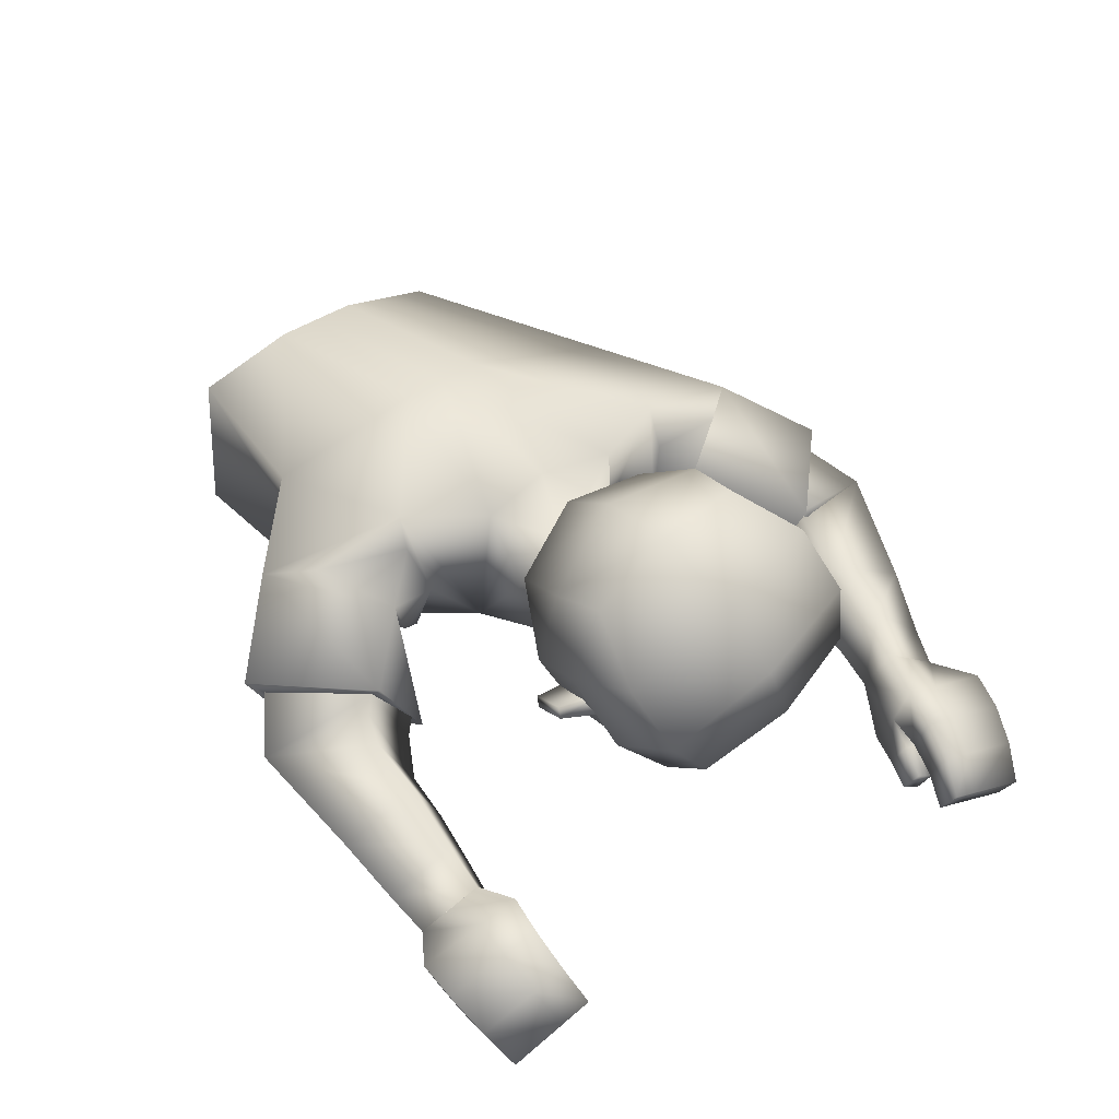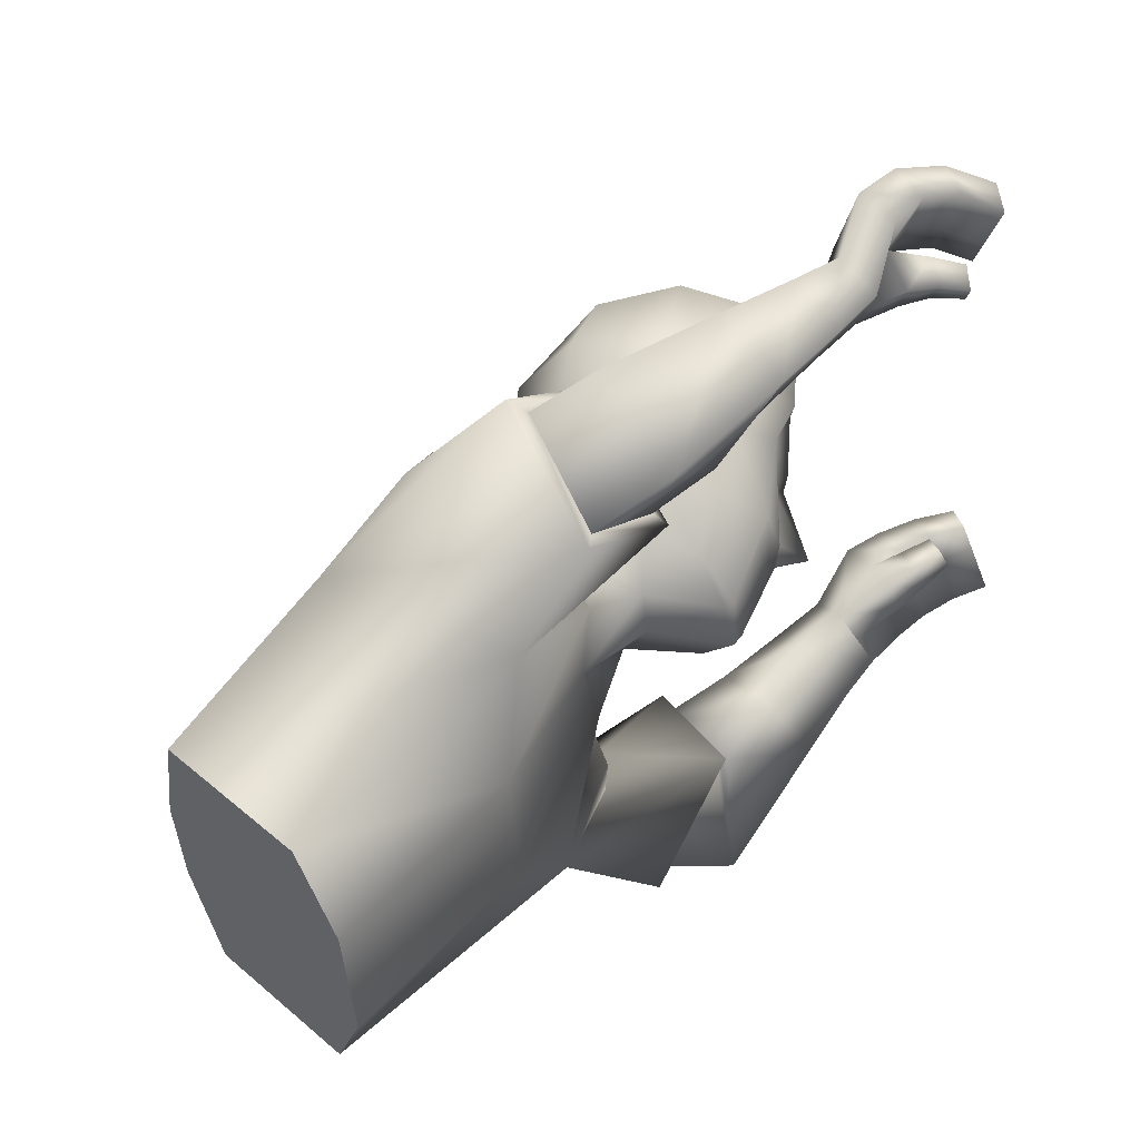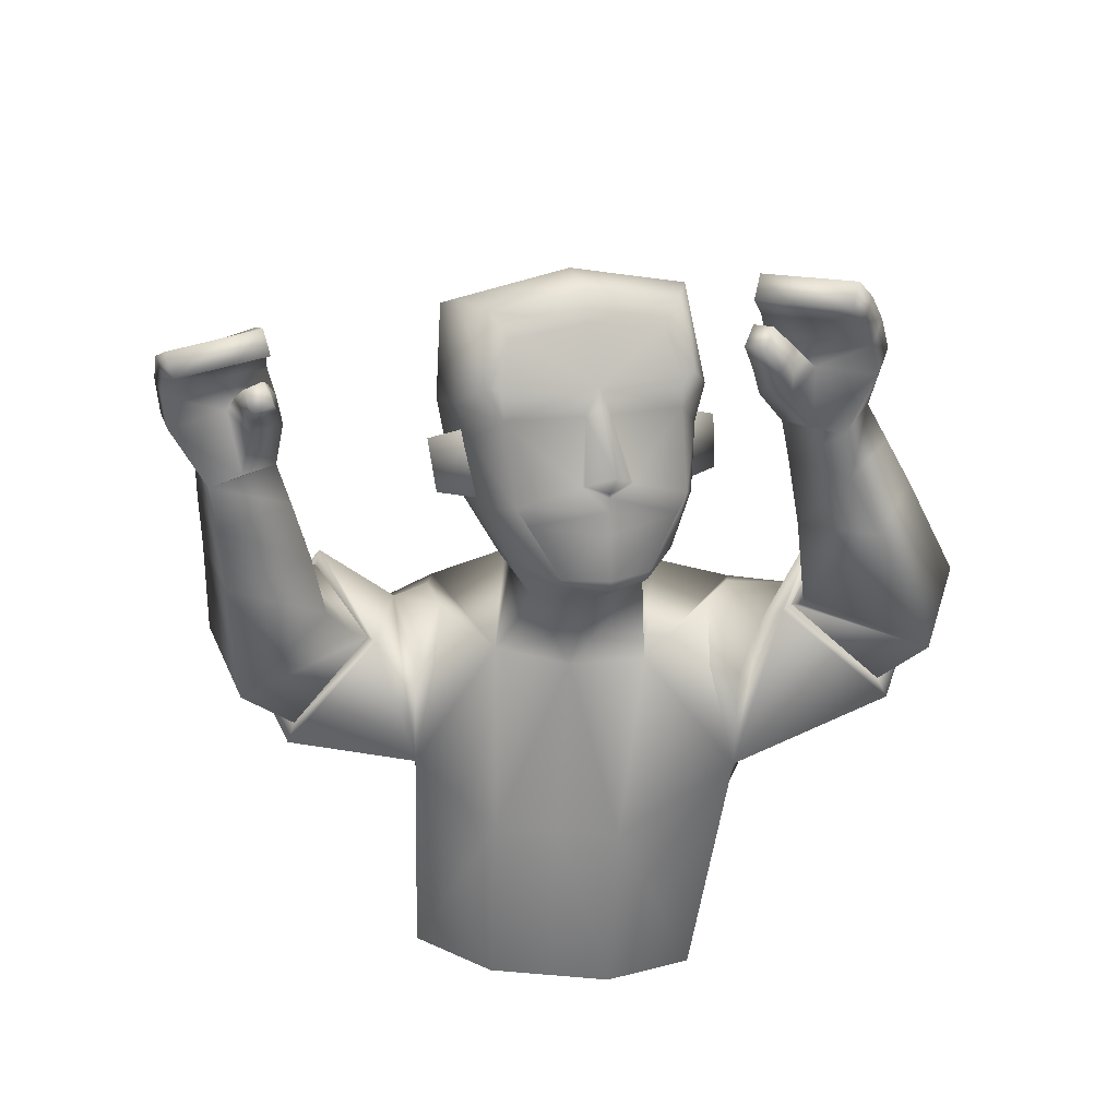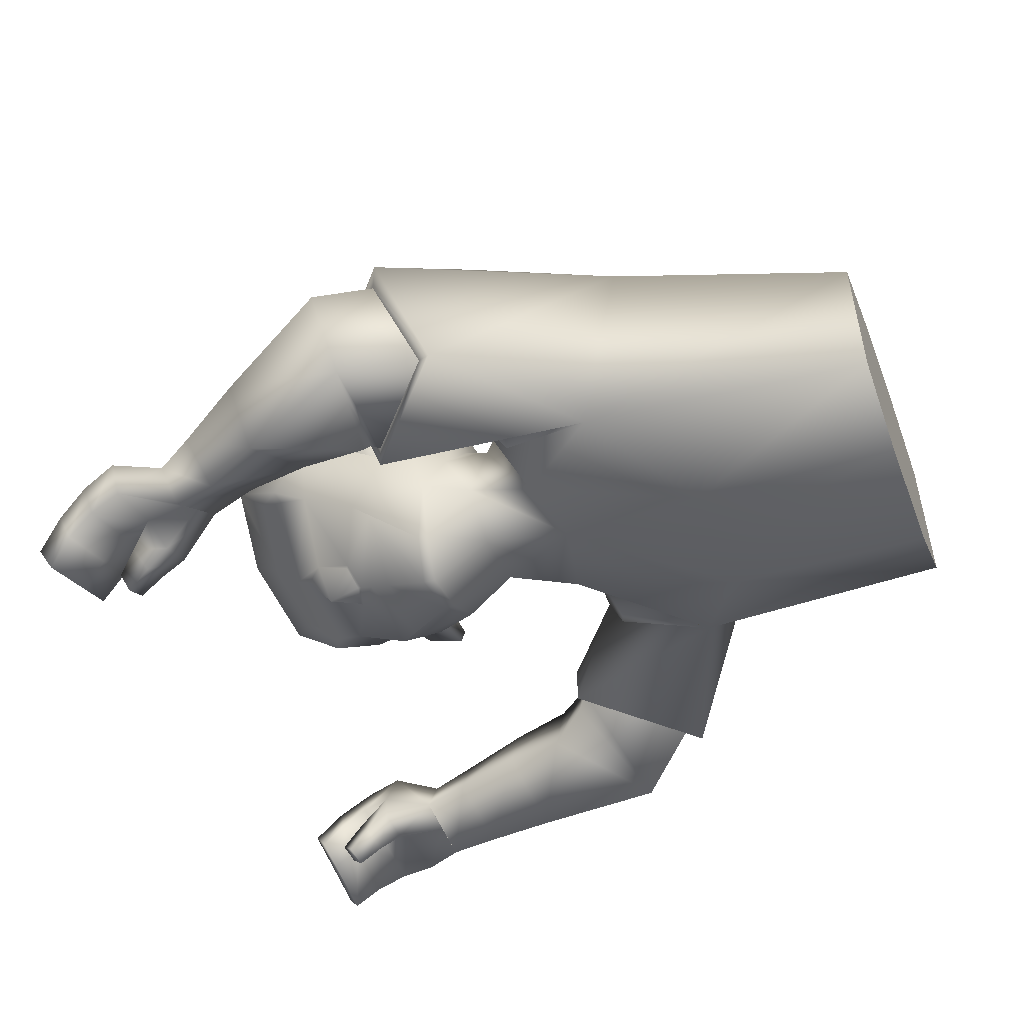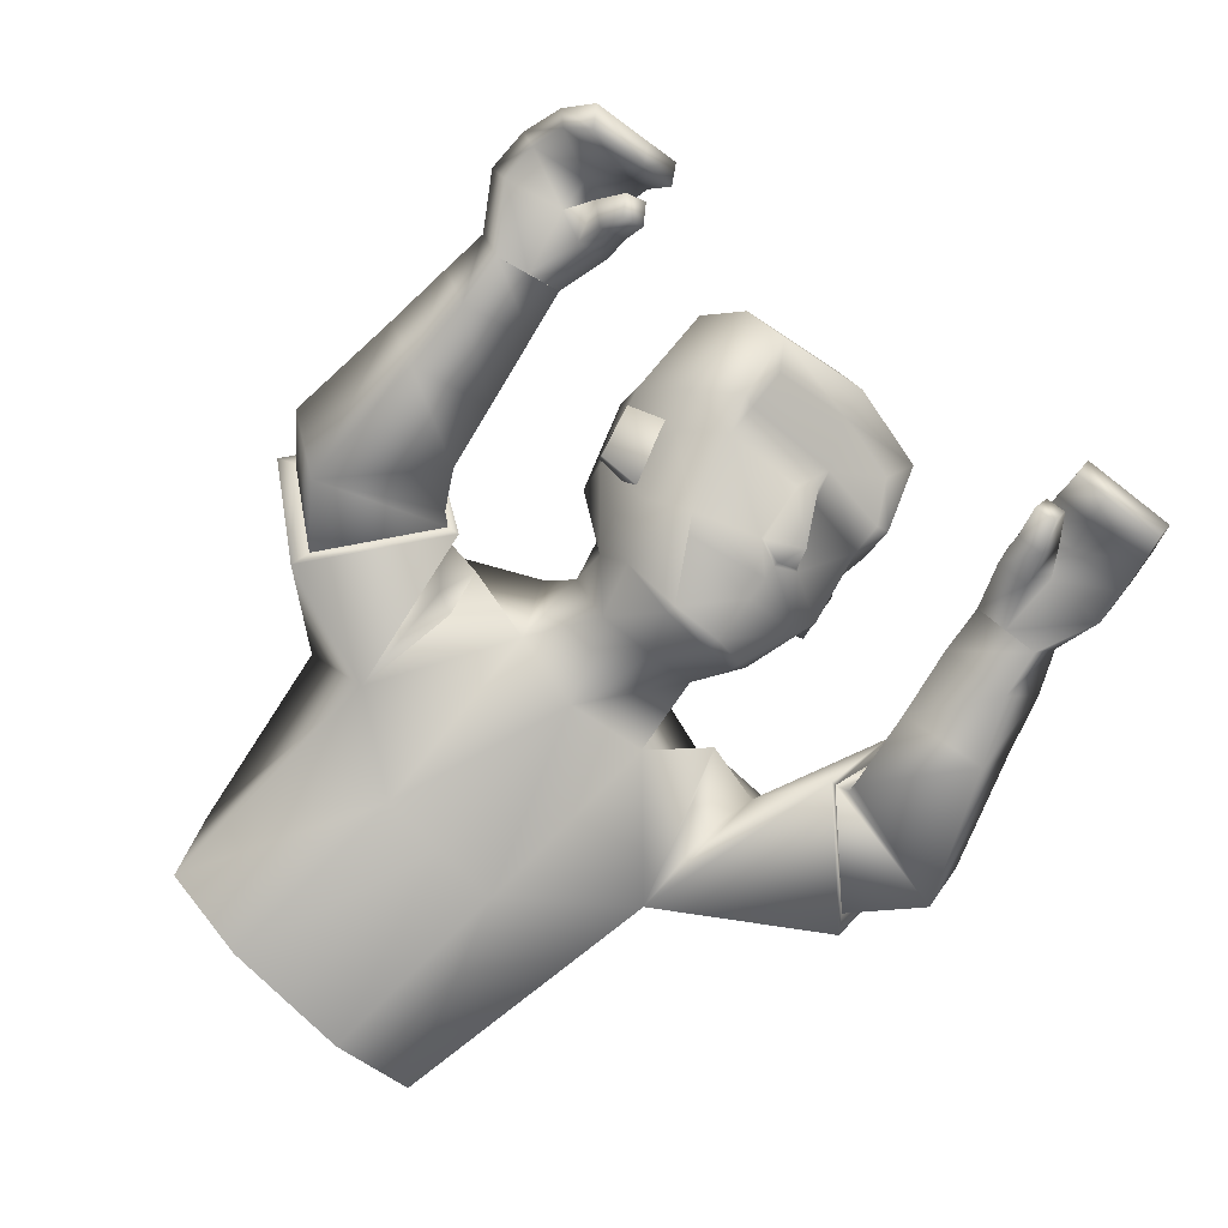
<metadata>
{"format":"obj","ext":"obj","renderer":"f3d","projection":"perspective","resolution":1024,"background":"white","views":[{"elev":45.2,"azim":47.9,"up":"+Y"},{"elev":50.5,"azim":-45.0,"up":"+Z"},{"elev":-52.5,"azim":87.3,"up":"+Y"},{"elev":-52.1,"azim":-159.6,"up":"+Y"},{"elev":-70.6,"azim":44.8,"up":"+Y"}]}
</metadata>
<code>
v 0.1743 0.03855 -0.02238
v 0.2178 0.05505 -0.01912
v 0.1893 0.08994 -0.08938
v 0.1923 0.05231 0.06033
v 0.1945 0.07135 -0.01455
v -0.02707 0.2563 0.16
v 0.003738 0.1642 0.1478
v -0.1186 0.04749 0.1671
v -0.1893 0.2192 0.1915
v 0.02294 0.2412 0.08027
v 0.00914 0.08826 0.08697
v -0.1715 0.006916 0.07905
v -0.1567 0.2657 0.04022
v 0.4169 -0.001909 0.3965
v 0.4265 0.0292 0.3104
v 0.4118 0.006039 0.3015
v 0.4024 -0.02446 0.3859
v 0.01866 0.09289 0.3853
v 0.009997 -0.007236 0.3419
v 0.09728 0.02515 0.2565
v 0.1028 0.1237 0.3032
v 0.3825 -0.007439 0.3265
v 0.3221 0.009281 0.3237
v 0.388 9.6e-05 0.3084
v 0.328 0.02012 0.2939
v 0.3462 0.1552 0.08593
v 0.1353 0.03372 0.02417
v 0.1031 0.1866 0.083
v 0.07742 0.08639 0.04895
v 0.2145 0.05462 0.07136
v 0.3117 0.1166 0.08931
v 0.1171 0.2444 0.1165
v 0.06566 0.1673 0.07336
v 0.2435 0.1284 0.1206
v 0.1106 0.119 0.08642
v 0.1342 0.0716 0.07348
v 0.1855 0.1098 0.1022
v 0.2807 0.1068 0.08749
v 0.2888 0.1112 0.006665
v 0.2413 0.05888 0.00511
v -0.05192 0.0272 0.2927
v 0.06354 0.1466 0.2776
v -0.02833 0.1248 0.3469
v 0.04763 0.05085 0.2176
v -0.06761 0.01413 0.2986
v 0.07476 0.159 0.2754
v -0.04081 0.1387 0.3612
v 0.05361 0.03697 0.2085
v 0.3067 0.06187 0.4151
v 0.3345 0.05768 0.3038
v 0.3137 0.02495 0.4032
v 0.326 0.09718 0.3147
v 0.2651 0.000232 0.3639
v 0.2744 0.06995 0.3198
v 0.2767 0.02747 0.3023
v 0.2631 0.04227 0.3823
v 0.2712 0.01388 0.3333
v 0.3738 -0.01774 0.2973
v 0.4231 0.01824 0.3408
v 0.4085 -0.004619 0.331
v 0.3271 0.04053 0.3487
v 0.3189 0.08401 0.3523
v 0.3679 -0.02576 0.3165
v 0.2689 0.05613 0.3511
v 0.3487 0.05839 0.4182
v 0.3887 0.03468 0.4114
v 0.3655 0.05714 0.3113
v 0.3924 0.03772 0.3099
v 0.3813 0.008461 0.4008
v 0.3498 0.02528 0.4064
v 0.4018 0.07058 0.3222
v 0.3643 0.0932 0.3229
v 0.3594 0.04446 0.3519
v 0.3871 0.02479 0.3443
v 0.3583 0.08071 0.358
v 0.3967 0.05526 0.3531
v 0.215 -0.001701 0.3572
v 0.2165 0.05123 0.3829
v 0.2292 0.08433 0.3147
v 0.2276 0.03119 0.2894
v 0.1446 -0.003366 0.3507
v 0.1606 0.1036 0.3038
v 0.1461 0.06743 0.3829
v 0.1592 0.03338 0.2716
v 0.3528 0.005234 0.2971
v 0.005853 0.1732 0.198
v -0.1089 0.1923 0.2813
v 0.3457 -0.004919 0.3211
v 0.3663 0.02797 0.3075
v 0.3572 0.01461 0.338
v 0.145 0.03172 0.02341
v 0.1722 0.1375 0.1495
v 0.1782 0.1274 0.1523
v 0.2177 0.1674 0.1609
v 0.2237 0.1573 0.1637
v 0.1844 0.09203 0.1026
v 0.246 0.1495 0.1173
v 0.1616 0.1748 0.1372
v 0.1742 0.129 0.09665
v 0.2347 0.1688 0.1118
v 0.2775 0.1422 0.1362
v 0.2315 0.2197 0.1572
v 0.3161 0.269 0.1567
v 0.1951 0.2982 0.1429
v 0.3158 0.1151 0.1026
v 0.3589 0.2077 0.1398
v 0.252 0.3194 0.1401
v 0.3714 0.1639 0.1057
v 0.005261 0.2312 -0.166
v 0.04674 0.1364 -0.1352
v -0.08463 0.02374 -0.1686
v -0.1422 0.1954 -0.2233
v -0.005095 0.08212 0.008661
v 0.009958 0.24 -0.002986
v -0.1561 0.2627 -0.006012
v -0.171 0.002014 0.0133
v 0.02586 0.2288 -0.08479
v 0.01133 0.0766 -0.06926
v -0.1705 -0.002888 -0.05245
v -0.1557 0.259 -0.05287
v 0.5155 0.005064 -0.2241
v 0.5013 0.03675 -0.1388
v 0.4877 0.01196 -0.1329
v 0.5016 -0.01911 -0.2165
v 0.1384 0.08505 -0.3731
v 0.117 -0.01729 -0.3406
v 0.142 0.02246 -0.2167
v 0.1544 0.1244 -0.2547
v 0.4566 0.01908 -0.1544
v 0.3878 0.008997 -0.1782
v 0.4522 0.02869 -0.137
v 0.3825 0.02141 -0.1486
v 0.343 0.1942 -0.06922
v 0.3583 0.173 0.007649
v 0.1386 0.0231 -0.02552
v 0.09442 0.2323 0.02734
v 0.1335 0.05591 -0.06413
v 0.1005 0.2176 -0.04324
v 0.0827 0.1139 -0.06337
v 0.2651 0.04069 -0.02371
v 0.3197 0.1185 -0.005261
v 0.211 0.09741 -0.09886
v 0.308 0.1614 -0.08914
v 0.1016 0.2942 0.04339
v 0.1138 0.2851 -0.04514
v 0.0649 0.1948 0.01586
v 0.07051 0.1972 -0.04789
v 0.0836 0.08452 -0.01078
v 0.2388 0.186 -0.1084
v 0.1085 0.1608 -0.07769
v 0.1308 0.1126 -0.08959
v 0.1515 0.02486 -0.02535
v 0.1814 0.1603 -0.09879
v 0.2771 0.1517 -0.09095
v 0.3027 0.1089 -0.00733
v 0.2883 0.1174 -0.01803
v 0.2404 0.07011 -0.03955
v 0.2348 0.05689 -0.01901
v 0.04513 0.01809 -0.3031
v 0.1607 0.1283 -0.2549
v 0.08443 0.1174 -0.3432
v 0.1278 0.02986 -0.2074
v 0.03088 0.006496 -0.3129
v 0.1721 0.1399 -0.2484
v 0.07763 0.1331 -0.3577
v 0.1313 0.0153 -0.197
v 0.415 0.05721 -0.2687
v 0.3957 0.05596 -0.1558
v 0.409 0.02028 -0.2559
v 0.402 0.09363 -0.1678
v 0.3499 0.00654 -0.2306
v 0.3468 0.08423 -0.2015
v 0.3362 0.04649 -0.1768
v 0.3607 0.04354 -0.2554
v 0.3429 0.02669 -0.2035
v 0.4415 0.007308 -0.1285
v 0.5063 0.02559 -0.1689
v 0.4926 0.001102 -0.1621
v 0.4033 0.03817 -0.2002
v 0.407 0.08 -0.2055
v 0.4462 -0.002916 -0.147
v 0.3536 0.06378 -0.2285
v 0.4522 0.0478 -0.2572
v 0.4864 0.0295 -0.2418
v 0.4307 0.04854 -0.1512
v 0.4609 0.0335 -0.1434
v 0.4754 0.001967 -0.2329
v 0.4442 0.01494 -0.246
v 0.473 0.06444 -0.1521
v 0.4388 0.0832 -0.1618
v 0.4367 0.03468 -0.1913
v 0.466 0.02056 -0.1779
v 0.4437 0.07034 -0.197
v 0.4775 0.05076 -0.184
v 0.3039 0.001817 -0.2421
v 0.3202 0.04467 -0.279
v 0.303 0.09743 -0.2258
v 0.2867 0.05351 -0.1891
v 0.2428 -0.00387 -0.2766
v 0.2301 0.1054 -0.2368
v 0.2568 0.06491 -0.3122
v 0.2178 0.04215 -0.2047
v 0.4122 0.0145 -0.1397
v 0.04203 0.1075 -0.1903
v -0.003712 0.1853 -0.2903
v 0.4174 0.002749 -0.1632
v 0.4242 0.0427 -0.1473
v 0.4312 0.02699 -0.177
v 0.1432 0.05389 -0.06478
v 0.1665 0.2069 -0.1268
v 0.1723 0.1994 -0.1343
v 0.2119 0.2392 -0.1245
v 0.2176 0.2317 -0.1319
v 0.1801 0.1449 -0.1076
v 0.2416 0.203 -0.0957
v 0.1568 0.2339 -0.09798
v 0.1705 0.1745 -0.08439
v 0.2307 0.2173 -0.0813
v 0.2723 0.2058 -0.1169
v 0.2263 0.2836 -0.09708
v 0.3113 0.3276 -0.07661
v 0.3325 0.3107 0.04278
v 0.1912 0.3457 -0.04592
v 0.1746 0.3509 0.05613
v 0.3116 0.1665 -0.1017
v 0.3541 0.266 -0.09234
v 0.2484 0.3636 -0.03564
v 0.2567 0.3662 0.05828
v 0.3753 0.2493 0.02646
v 0.3863 0.1893 0.01116
v 0.3675 0.2115 -0.08347
v 0.07611 0.1368 0.2921
v 0.05901 0.04217 0.2312
v 0.1651 0.1226 -0.2639
v 0.1338 0.0237 -0.2178
v 0.2309 0.05538 -0.01931
v 0.2389 0.0715 -0.04257
v 0.2401 0.05869 0.008115
v -0.01314 0.2219 0.1638
v -0.02321 0.09117 0.1496
v -0.05487 0.2167 0.2479
v -0.01736 0.103 0.1701
v 0.02713 0.194 -0.1607
v 0.01235 0.06478 -0.1376
v 0.03086 0.1891 -0.2396
v 0.005096 0.06039 -0.1674
v -0.02833 0.1248 0.3469
v -0.05192 0.0272 0.2927
v 0.04763 0.05085 0.2176
v 0.06354 0.1466 0.2776
v 0.08443 0.1174 -0.3432
v 0.04513 0.01809 -0.3031
v 0.1278 0.02986 -0.2074
v 0.1607 0.1283 -0.2549
v 0.1971 0.0489 0.05937
v 0.194 0.08653 -0.09034
v 0.2176 0.05027 -0.02032
v 0.1955 0.04177 -0.022
v -0.3804 -0.007352 0.07844
v -0.3799 -0.01225 0.01269
v -0.3832 0.2141 0.04218
v -0.3837 0.1957 0.1509
v -0.3817 0.03874 0.1626
v -0.3829 0.2107 -0.003956
v -0.3794 -0.01716 -0.05306
v -0.3825 0.2072 -0.05009
v -0.3813 0.1729 -0.1549
v -0.3792 0.01594 -0.1432
v -0.3804 -0.007352 0.07844
v -0.3799 -0.01225 0.01269
v -0.3832 0.2141 0.04218
v -0.3837 0.1957 0.1509
v -0.3794 -0.01716 -0.05306
v -0.3825 0.2072 -0.05009
v -0.3813 0.1729 -0.1549
v -0.3817 0.03874 0.1626
v -0.3829 0.2107 -0.003956
v -0.3792 0.01594 -0.1432
f 3 2 5
f 1 5 4
f 5 1 3
f 5 2 4
f 271 272 9 13
f 13 9 6 10
f 269 270 116 12
f 12 116 113 11
f 272 276 8 9
f 6 239 7 11 10
f 8 12 11 7 240
f 276 269 12 8
f 115 13 10 114
f 277 271 13 115
f 60 16 15 59
f 71 15 16 68
f 76 59 15 71
f 74 60 17 69
f 162 252 126 235
f 19 248 44 233
f 250 232 233 44
f 248 19 18 247
f 80 55 53 77
f 78 56 54 79
f 79 54 55 80
f 77 53 56 78
f 141 134 26 31
f 34 101 102 98
f 33 35 28
f 33 28 136 146
f 148 135 27 29
f 113 148 29 11
f 10 33 146 114
f 11 29 33 10
f 35 98 32 28
f 28 32 144 136
f 135 152 91 27
f 140 155 39 40
f 30 38 34 96
f 99 92 94 100
f 27 91 36
f 36 96 98 35
f 29 27 36
f 29 36 35
f 26 108 105 31
f 155 141 39
f 38 105 101 34
f 39 238 40
f 141 31 38 39
f 158 140 40
f 45 41 43 47
f 46 42 249 48
f 47 43 42 46
f 48 249 41 45
f 8 48 45
f 87 47 46 86 241
f 86 46 48 8 242
f 9 45 47 87
f 57 61 51 53
f 64 62 52 54
f 55 25 23 57
f 57 23 61
f 52 50 55 54
f 51 49 56 53
f 70 65 49 51
f 56 49 62 64
f 85 58 63 88
f 68 16 60 74
f 66 14 59 76
f 17 60 59 14
f 22 63 58 24
f 50 25 55
f 90 22 24 89
f 88 63 22 90
f 89 24 58 85
f 49 65 75 62
f 65 66 76 75
f 50 67 73 61
f 67 68 74 73
f 17 14 66 69
f 69 66 65 70
f 61 73 70 51
f 73 74 69 70
f 62 75 72 52
f 75 76 71 72
f 52 72 67 50
f 72 71 68 67
f 81 77 78 83
f 82 79 80 84
f 83 78 79 82
f 84 80 77 81
f 20 84 81 19
f 18 83 82 21
f 21 82 84 20
f 19 81 83 18
f 9 87 6
f 240 242 8
f 239 241 86 7
f 50 89 85 25
f 23 88 90 61
f 61 90 89 50
f 25 85 88 23
f 35 33 29
f 91 152 258 255
f 30 96 36 91 255
f 93 95 94 92
f 100 94 95 97
f 37 93 92 99
f 97 95 93 37
f 96 34 98
f 134 230 108 26
f 103 106 229 222
f 107 103 222 228
f 101 106 103 102
f 105 108 106 101
f 32 104 224 144
f 98 102 104 32
f 102 103 107 104
f 104 107 228 224
f 106 108 230 229
f 31 105 38
f 274 120 112 275
f 120 117 109 112
f 273 119 116 270
f 119 118 113 116
f 275 112 111 278
f 109 117 118 110 243
f 111 244 110 118 119
f 278 111 119 273
f 115 114 117 120
f 277 115 120 274
f 178 177 122 123
f 189 186 123 122
f 194 189 122 177
f 192 187 124 178
f 125 251 254 234
f 254 162 235 234
f 252 251 125 126
f 198 195 171 173
f 196 197 172 174
f 197 198 173 172
f 195 196 174 171
f 141 143 133 134
f 149 216 220 219
f 147 138 150
f 147 146 136 138
f 148 139 137 135
f 113 118 139 148
f 117 114 146 147
f 118 117 147 139
f 150 138 145 216
f 138 136 144 145
f 135 137 209 152
f 140 157 156 155
f 142 214 149 154
f 217 218 212 210
f 137 151 209
f 151 150 216 214
f 139 151 137
f 139 150 151
f 133 143 225 231
f 155 156 141
f 154 149 219 225
f 156 157 237
f 141 156 154 143
f 158 157 140
f 163 165 161 159
f 164 166 253 160
f 165 164 160 161
f 166 163 159 253
f 111 112 163 166
f 205 245 204 164 165
f 204 246 111 166 164
f 112 205 165 163
f 175 171 169 179
f 182 172 170 180
f 173 175 130 132
f 175 179 130
f 170 172 173 168
f 169 171 174 167
f 188 169 167 183
f 174 182 180 167
f 203 206 181 176
f 186 192 178 123
f 184 194 177 121
f 124 121 177 178
f 129 131 176 181
f 168 173 132
f 208 207 131 129
f 206 208 129 181
f 207 203 176 131
f 167 180 193 183
f 183 193 194 184
f 168 179 191 185
f 185 191 192 186
f 124 187 184 121
f 187 188 183 184
f 179 169 188 191
f 191 188 187 192
f 180 170 190 193
f 193 190 189 194
f 170 168 185 190
f 190 185 186 189
f 199 201 196 195
f 200 202 198 197
f 201 200 197 196
f 202 199 195 198
f 127 126 199 202
f 125 128 200 201
f 128 127 202 200
f 126 125 201 199
f 112 109 205
f 244 111 246
f 243 110 204 245
f 168 132 203 207
f 130 179 208 206
f 179 168 207 208
f 132 130 206 203
f 150 139 147
f 152 209 256 258
f 142 256 209 151 214
f 211 210 212 213
f 218 215 213 212
f 153 217 210 211
f 215 153 211 213
f 214 216 149
f 134 133 231 230
f 221 222 229 226
f 227 228 222 221
f 219 220 221 226
f 225 219 226 231
f 145 144 224 223
f 216 145 223 220
f 220 223 227 221
f 223 224 228 227
f 226 229 230 231
f 143 154 225
f 232 21 20 233
f 232 18 21
f 233 20 19
f 235 127 128 234
f 234 128 125
f 235 126 127
f 237 142 154 156
f 237 157 158 236
f 236 158 40 238
f 238 39 38 30
f 250 247 18 232
f 45 9 8
f 6 87 241 239
f 7 86 242 240
f 109 243 245 205
f 110 244 246 204
f 257 236 238 30 255
f 256 142 237 236 257
f 258 257 255
f 256 257 258
f 260 259 263 262 261 264 266 267 268 265

</code>
